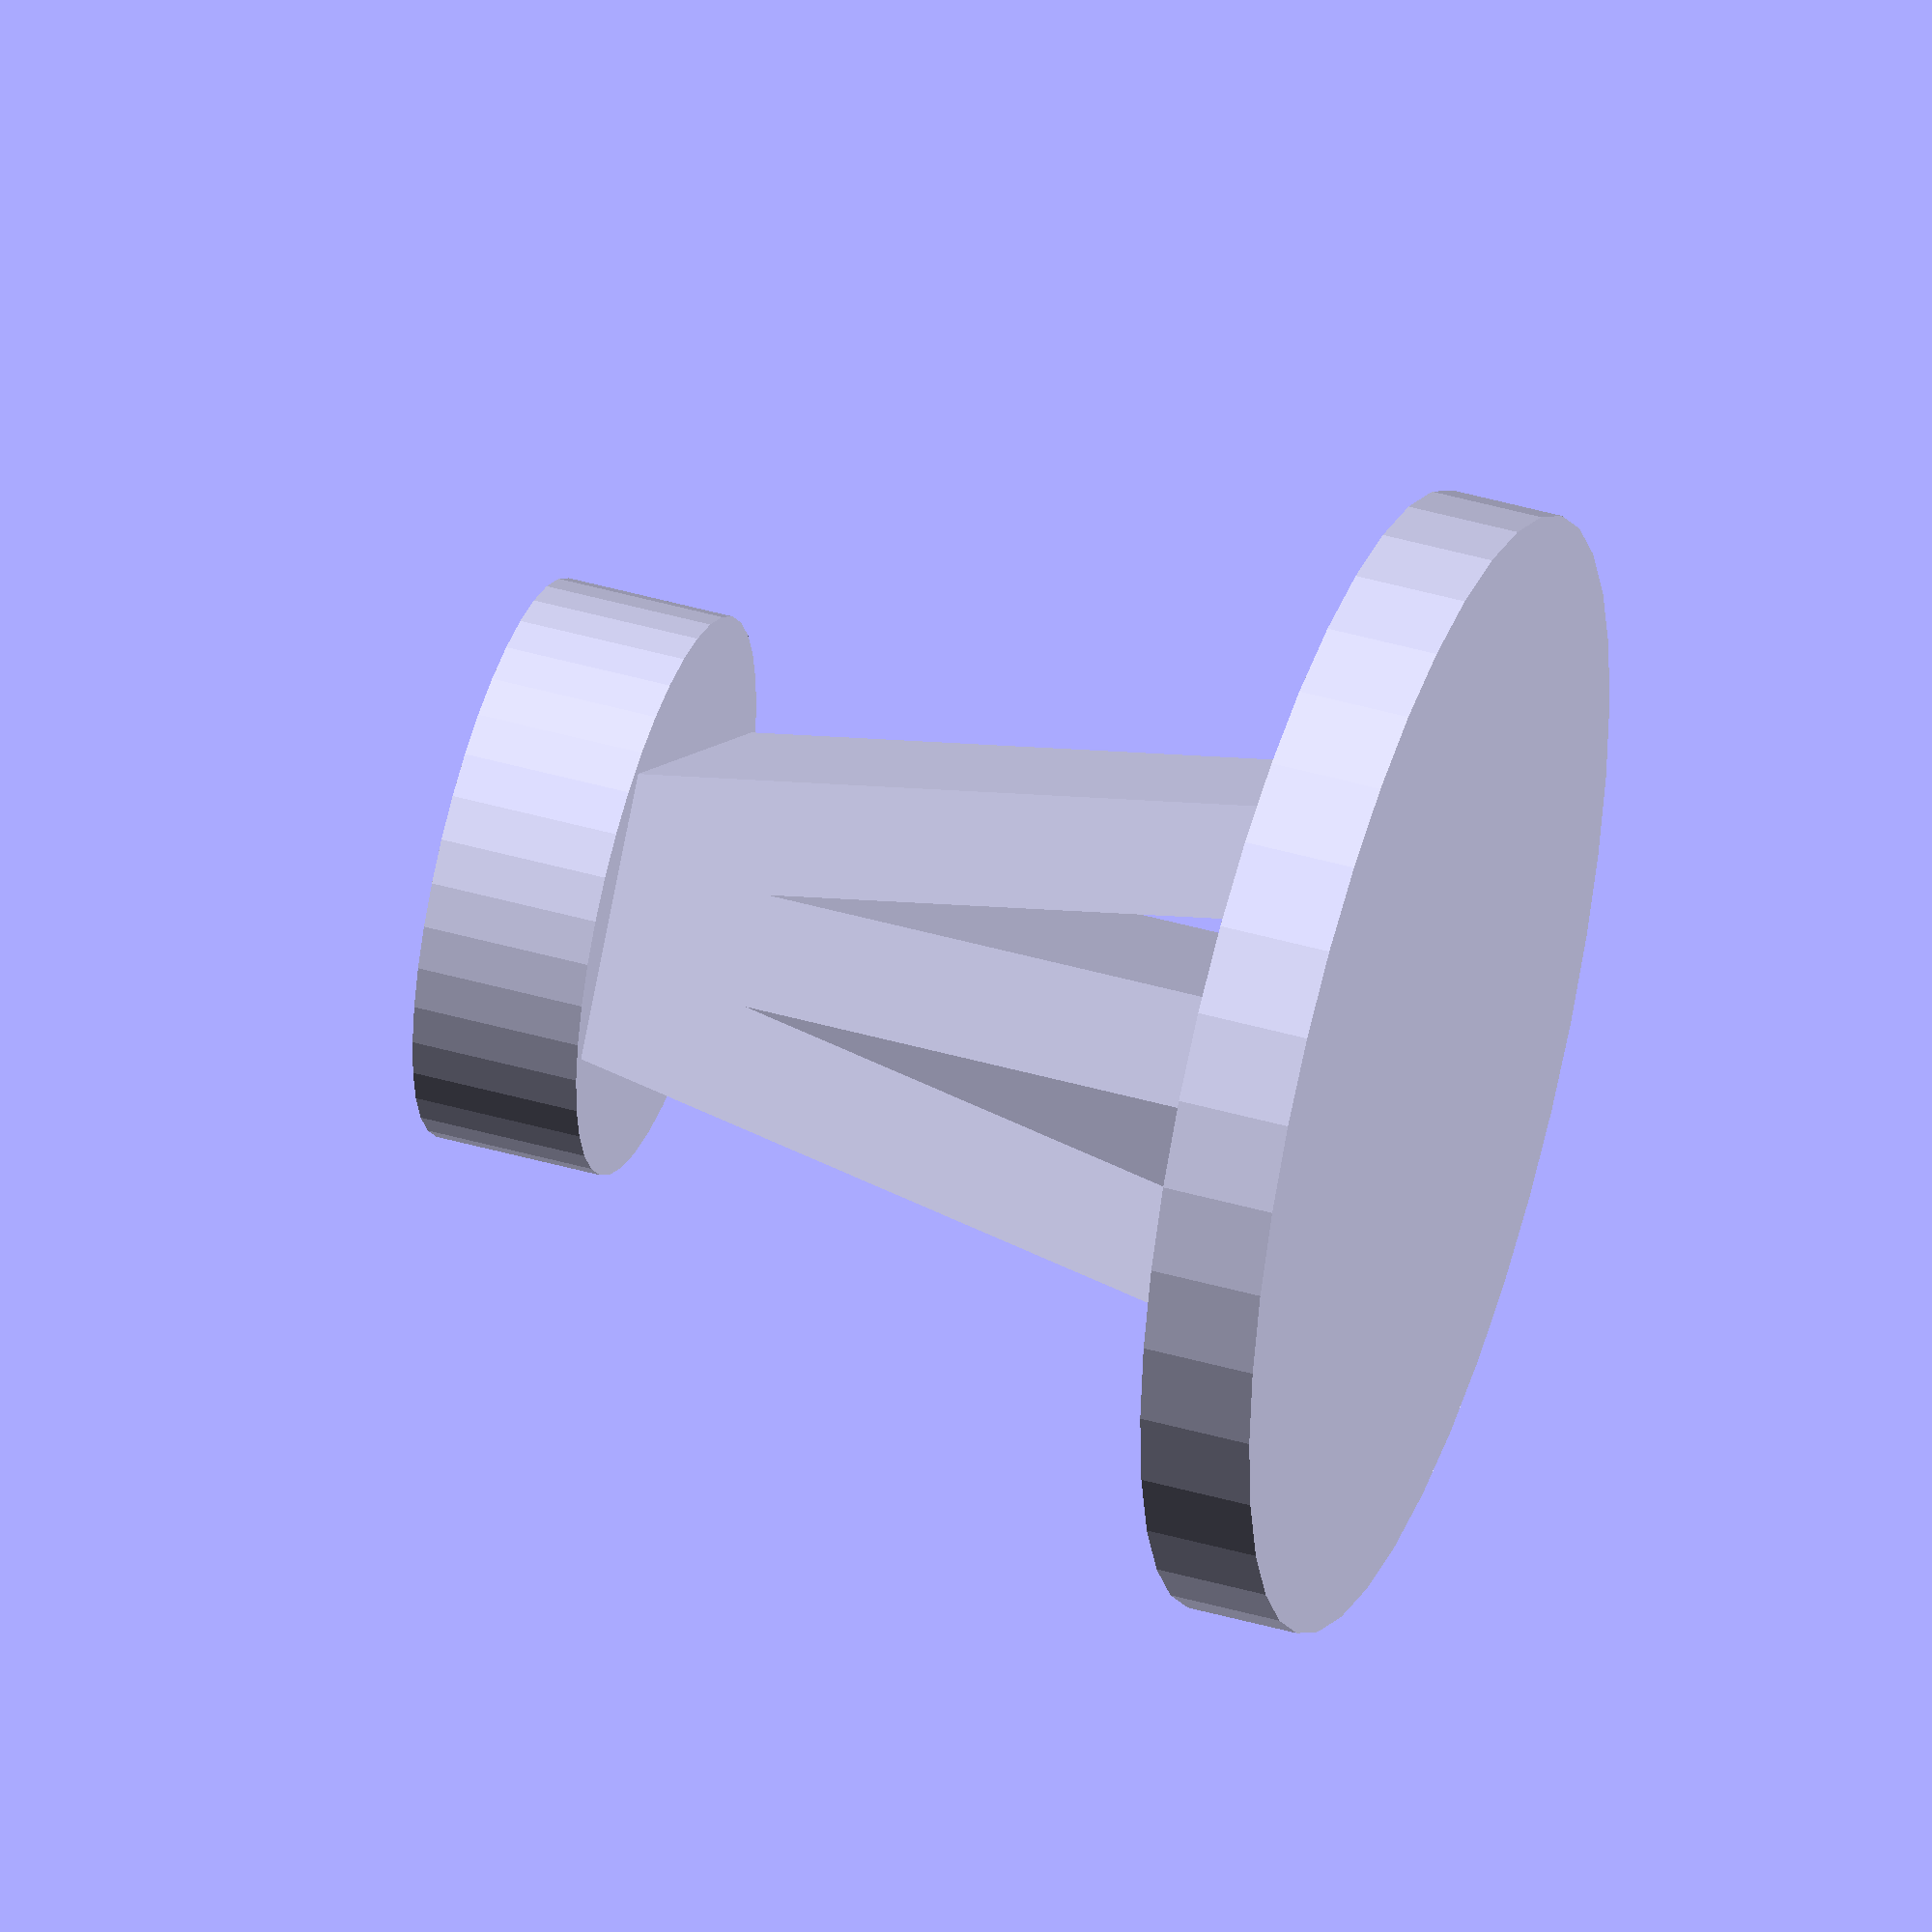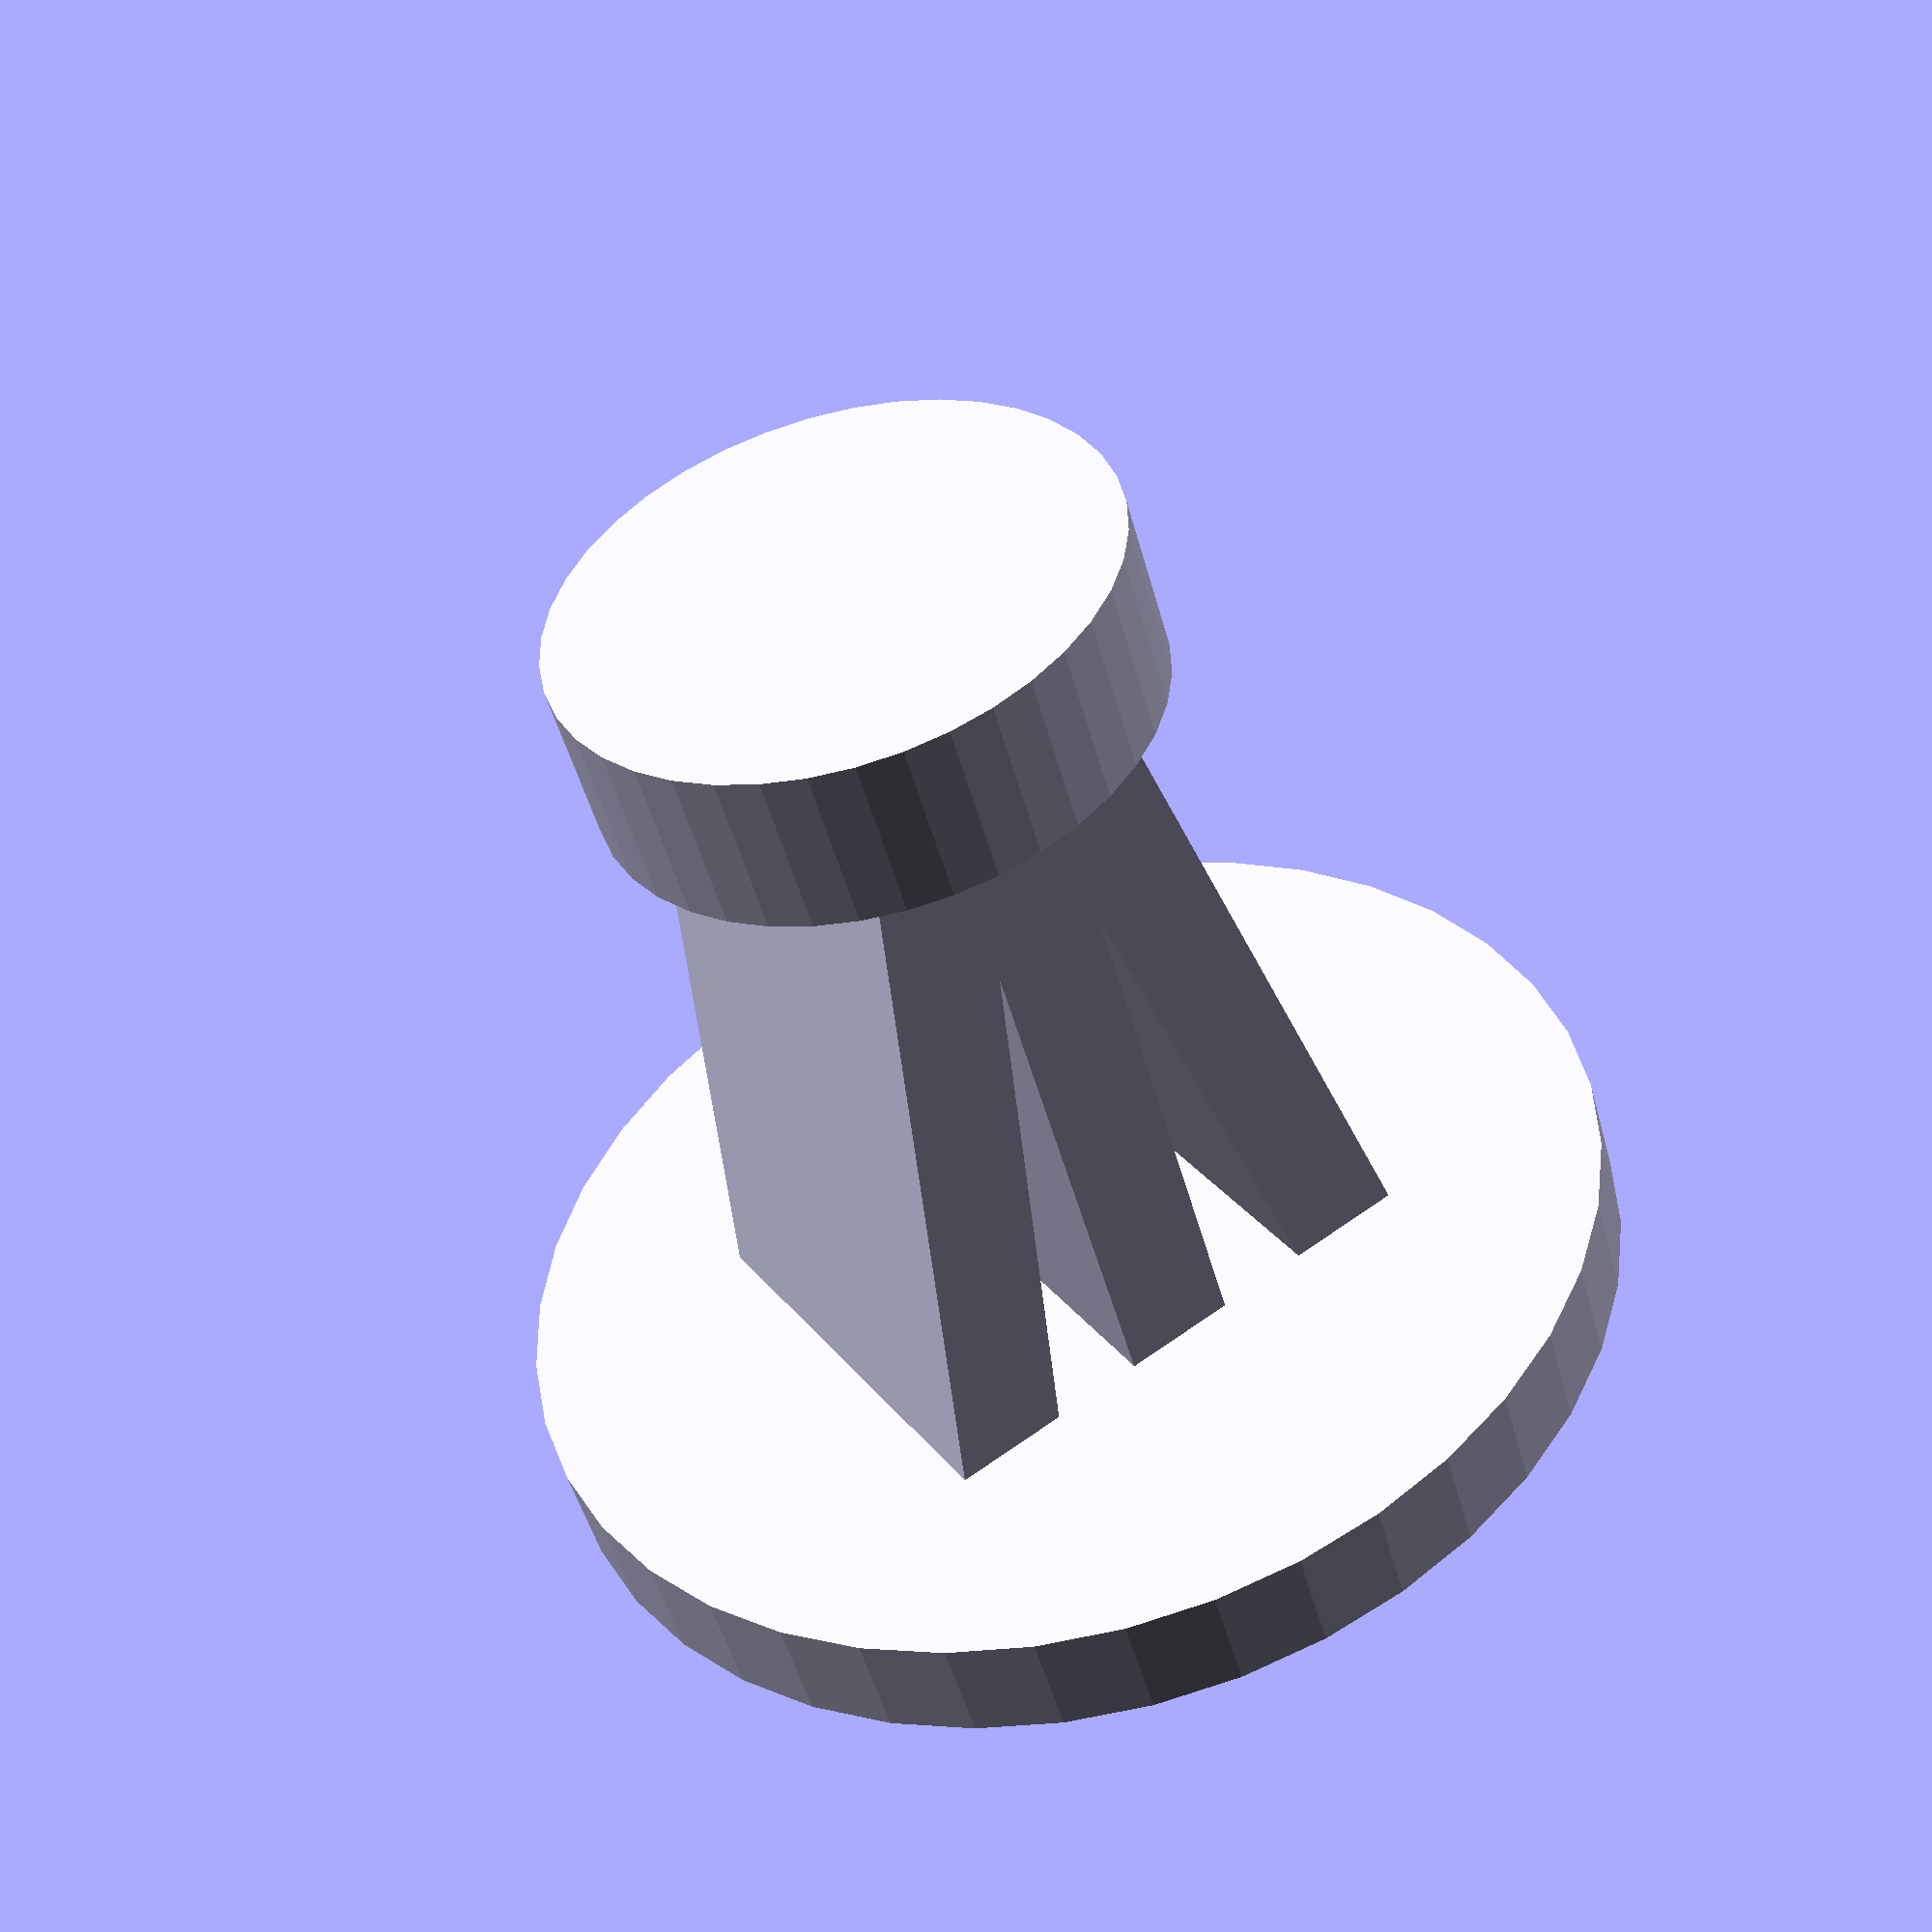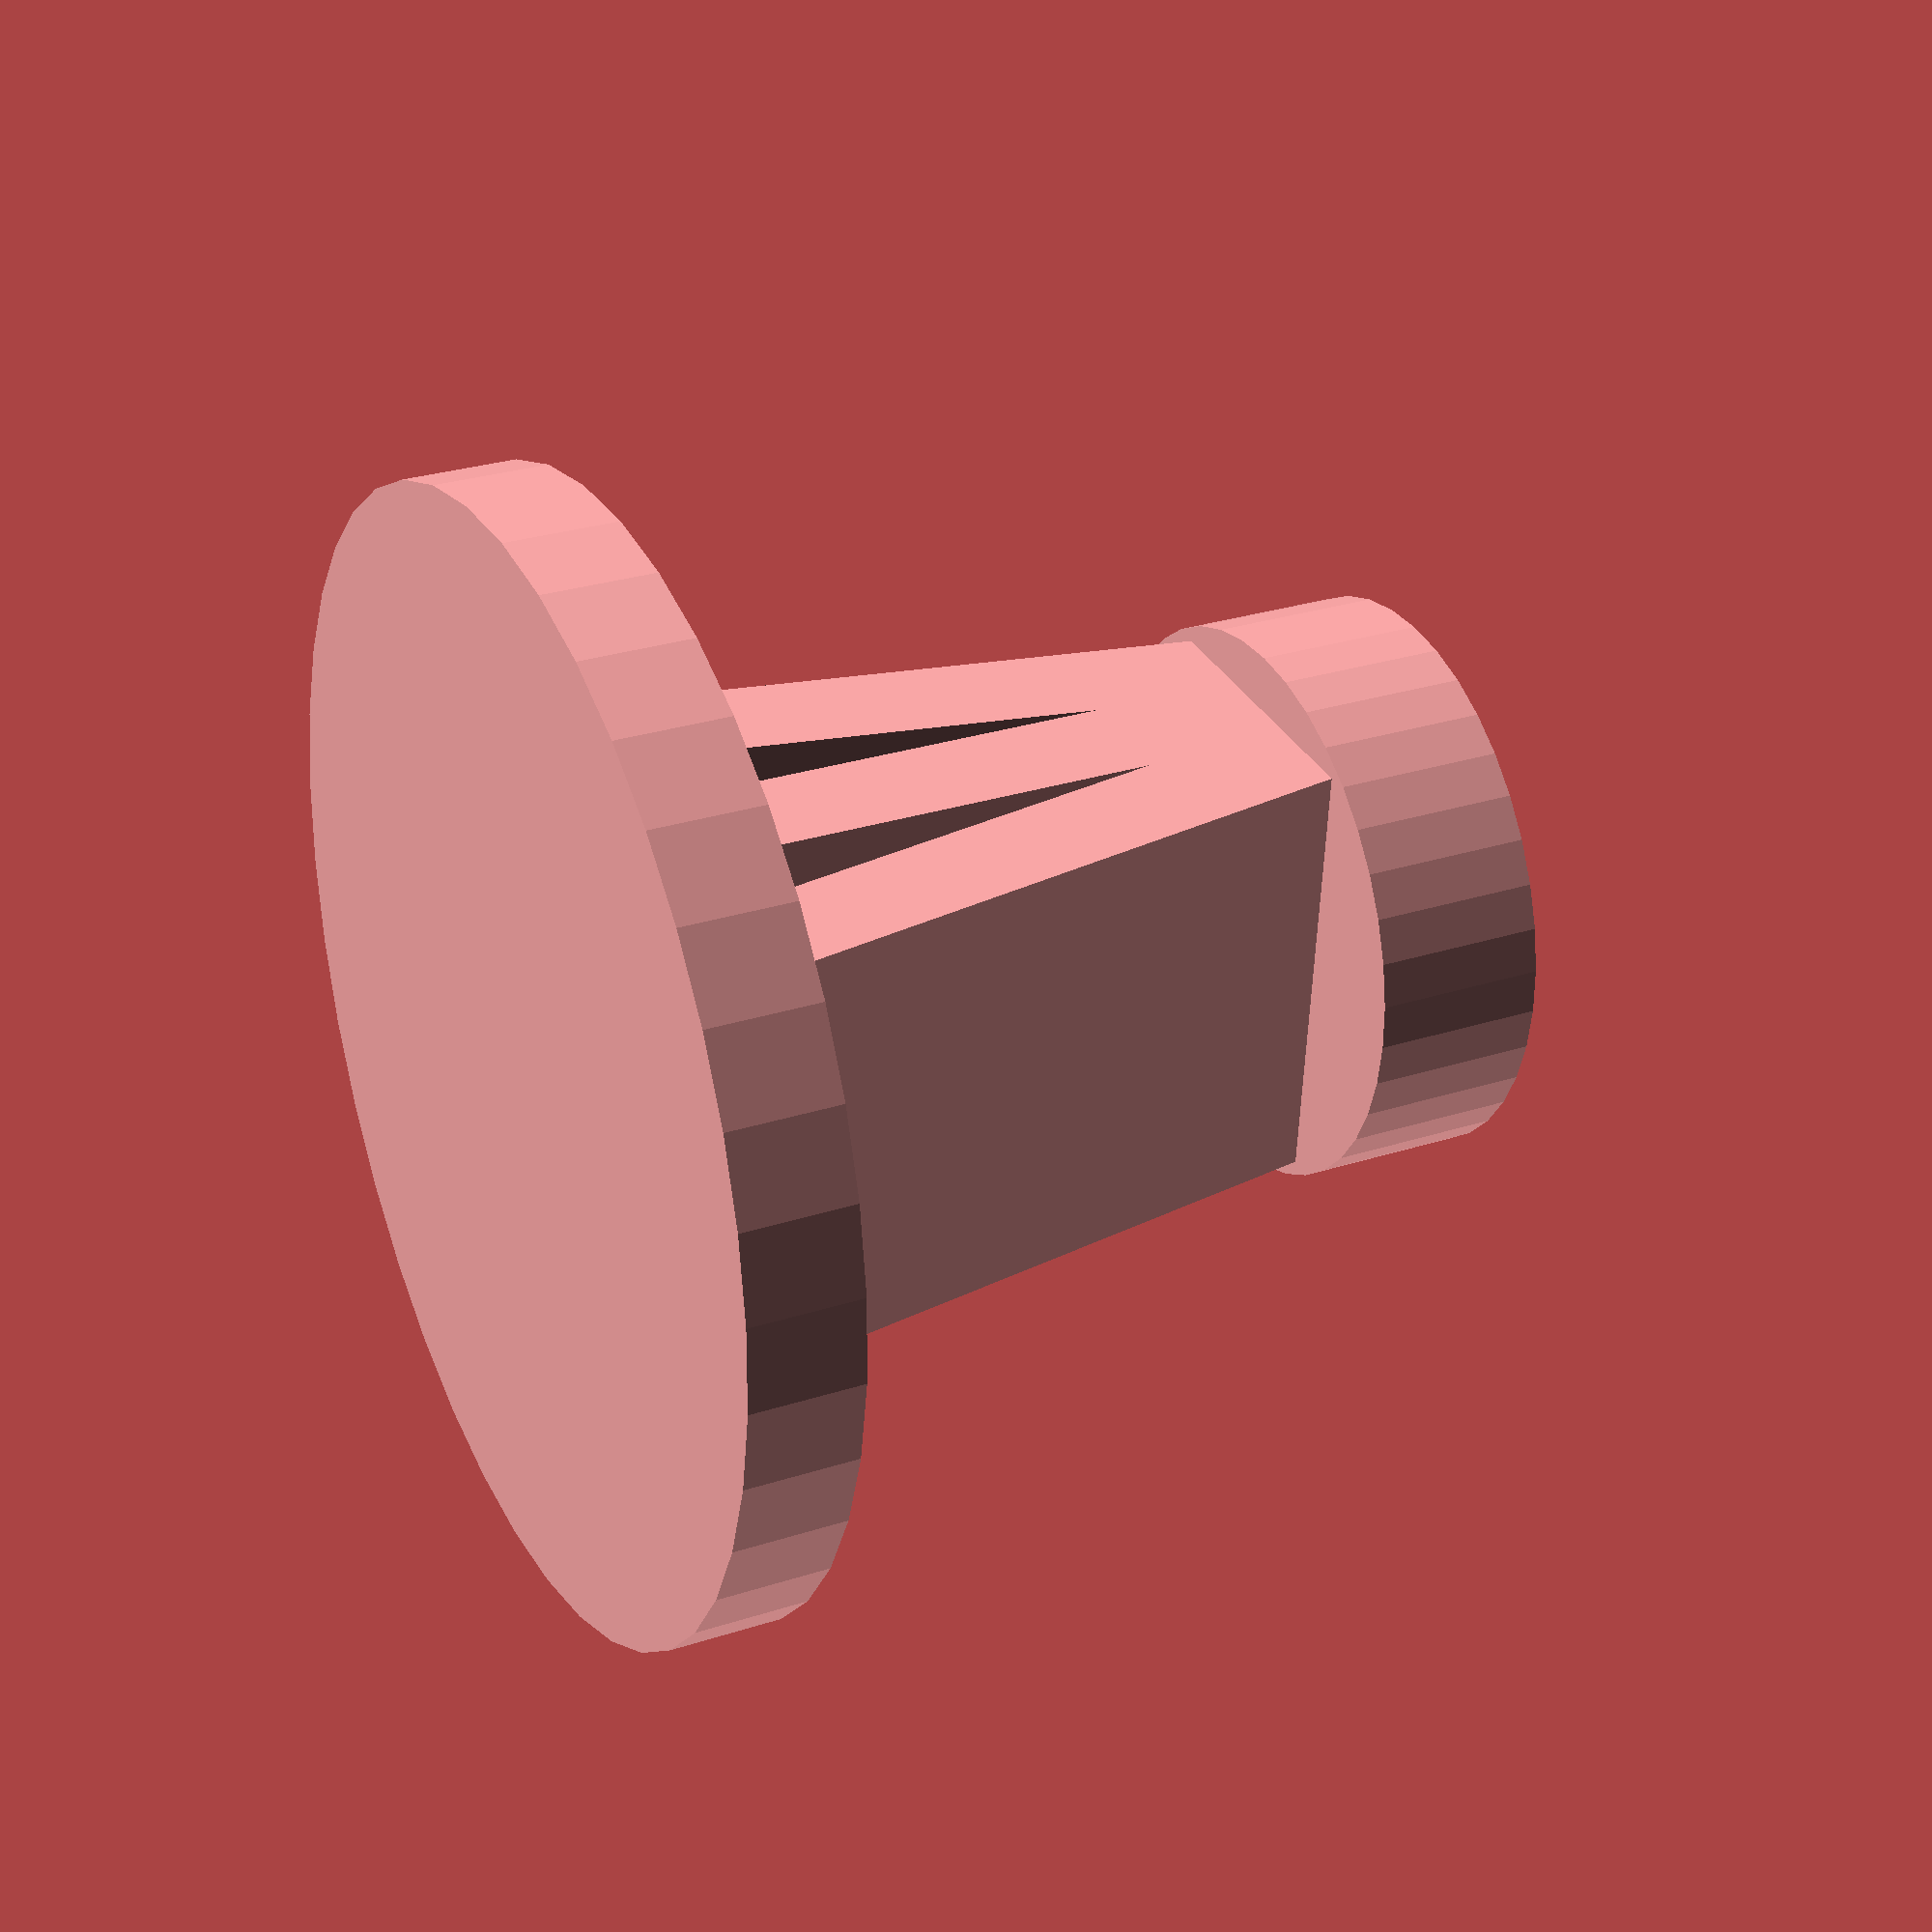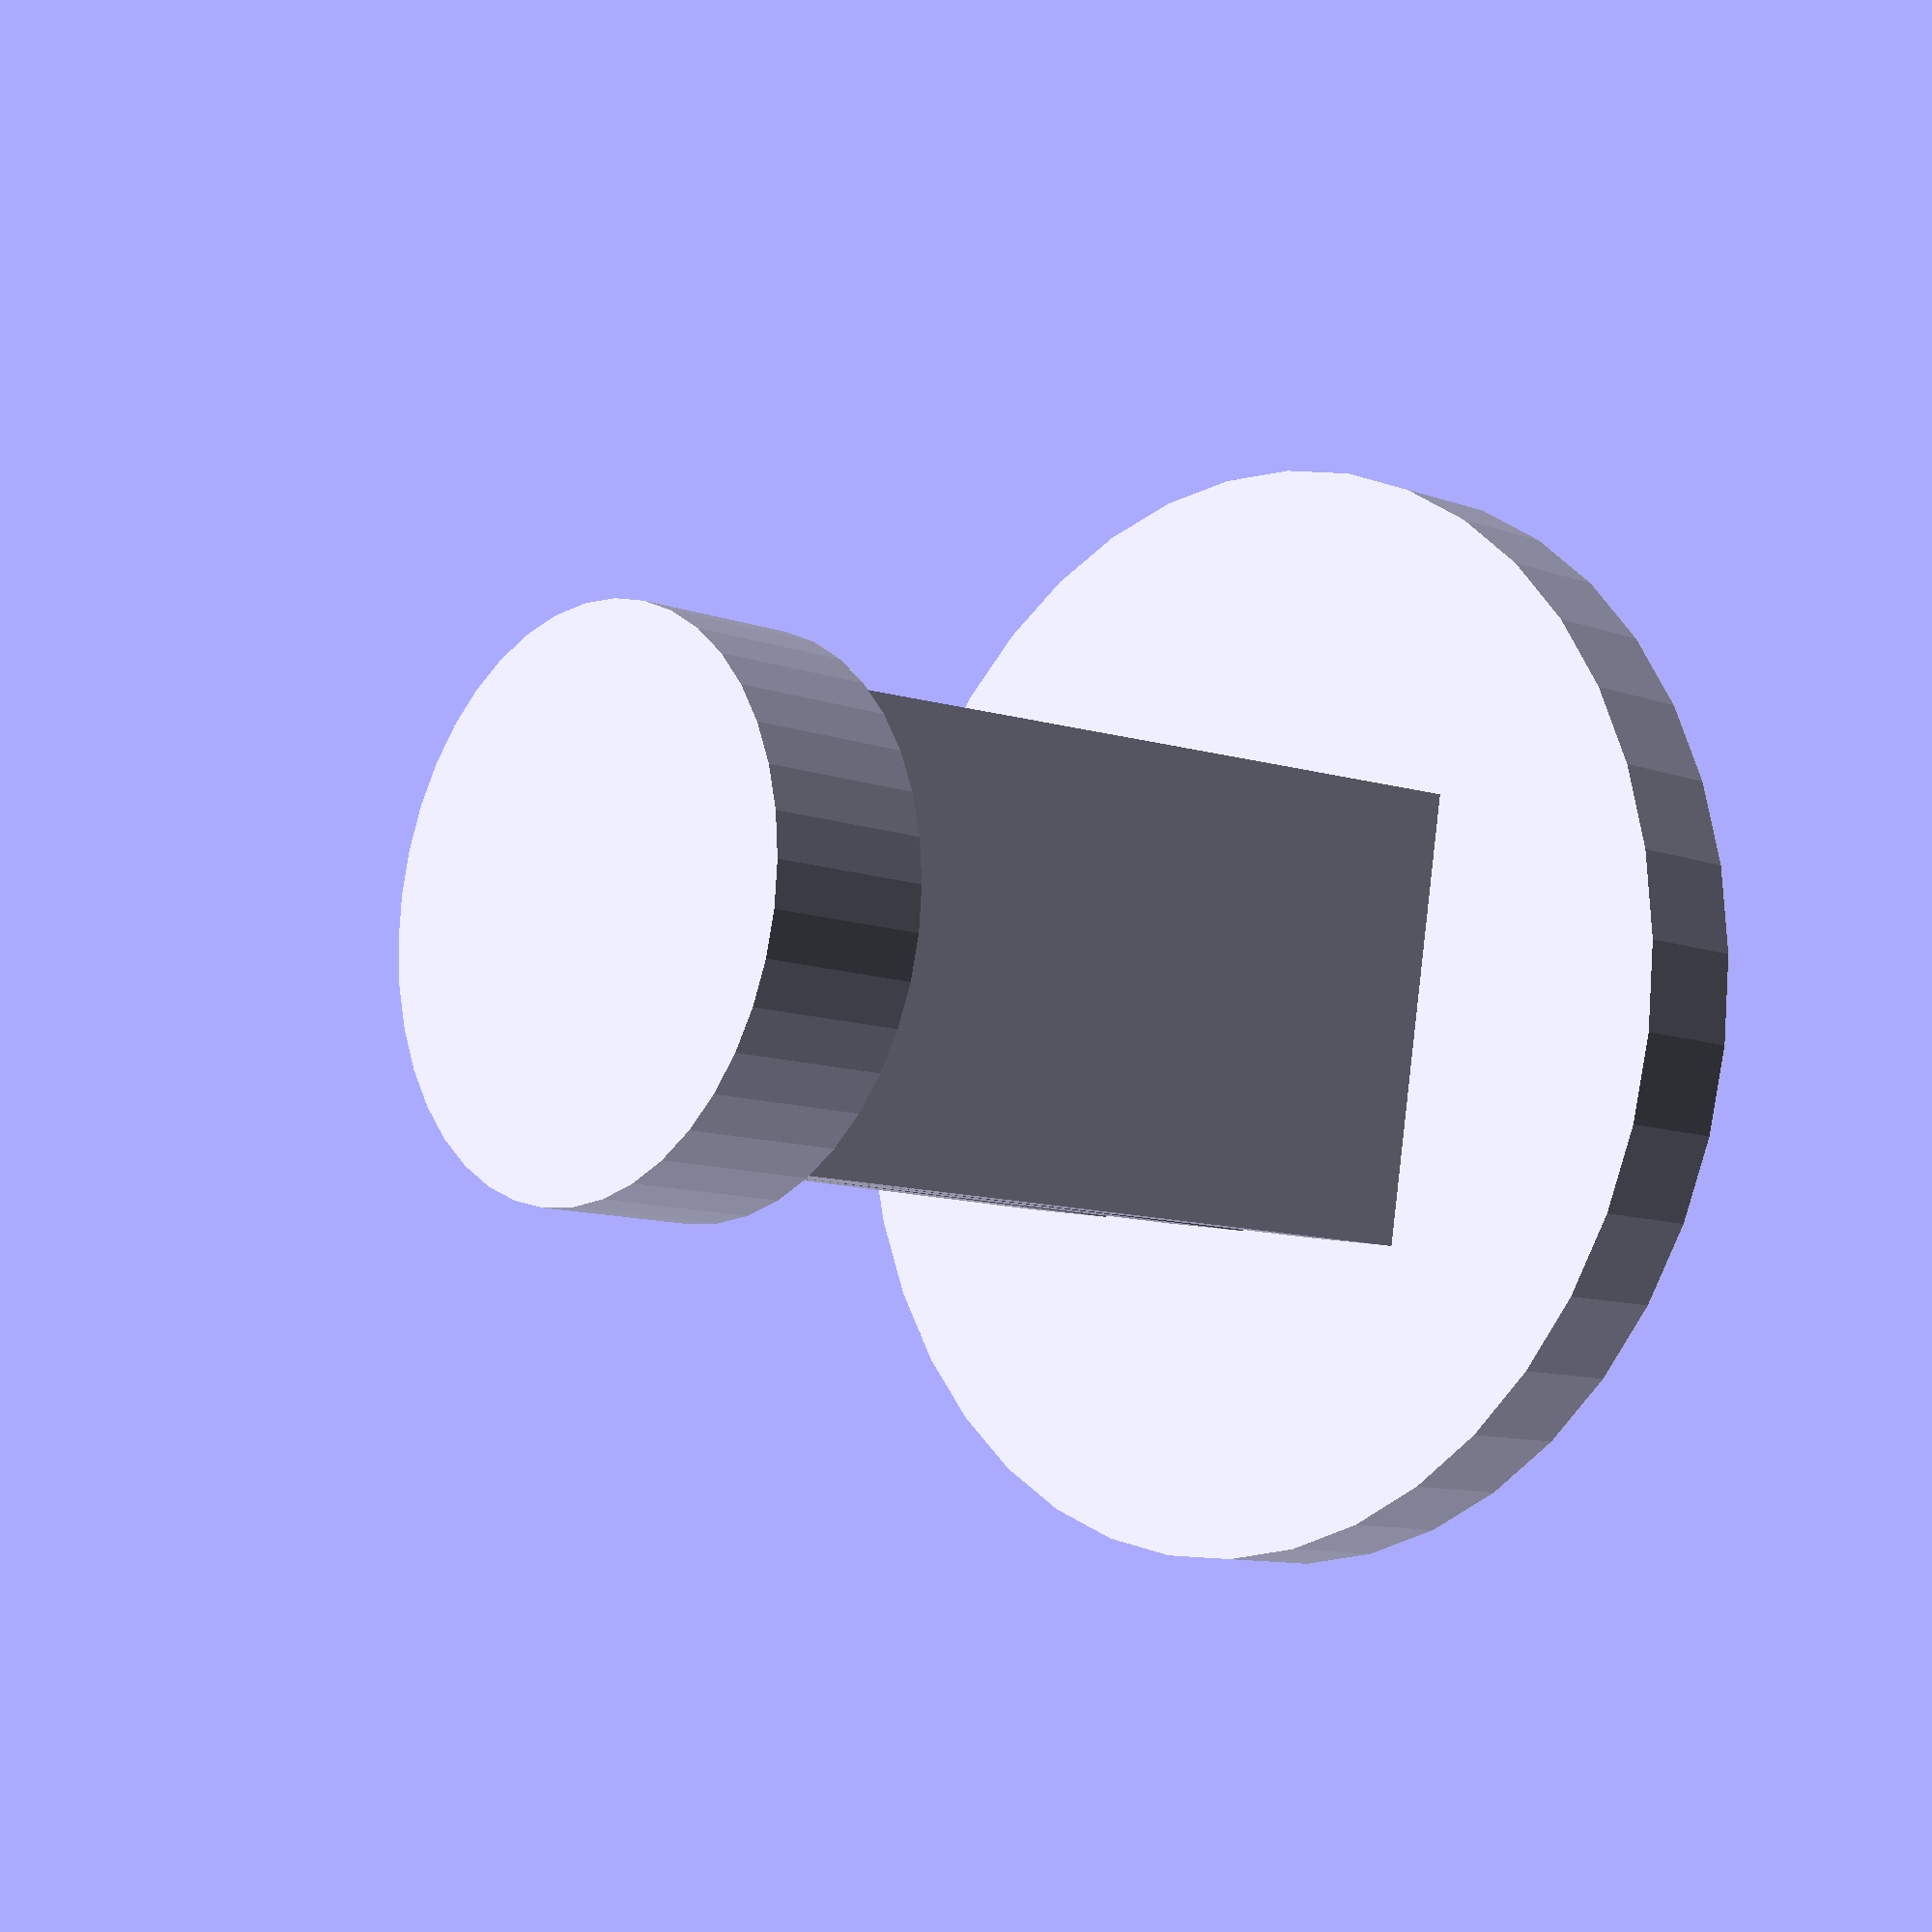
<openscad>
$fn=40;

cylinder(h=1, r1=5, r2=5);

translate([0,0,4])
    cube([1, 4, 7], center=true);
    
translate([1.3,0,4])
rotate([0, -10, 0])
    cube([1, 4, 7], center=true);
    
translate([-1.3,0,4])
rotate([0, 10, 0])
    cube([1, 4, 7], center=true);

translate([0,0,7])
cylinder(h=1.5, r1=2.5, r2=2.5);

</openscad>
<views>
elev=314.9 azim=51.7 roll=108.3 proj=o view=wireframe
elev=229.3 azim=147.2 roll=165.0 proj=p view=solid
elev=151.6 azim=354.7 roll=295.8 proj=p view=solid
elev=190.5 azim=189.6 roll=132.3 proj=p view=solid
</views>
